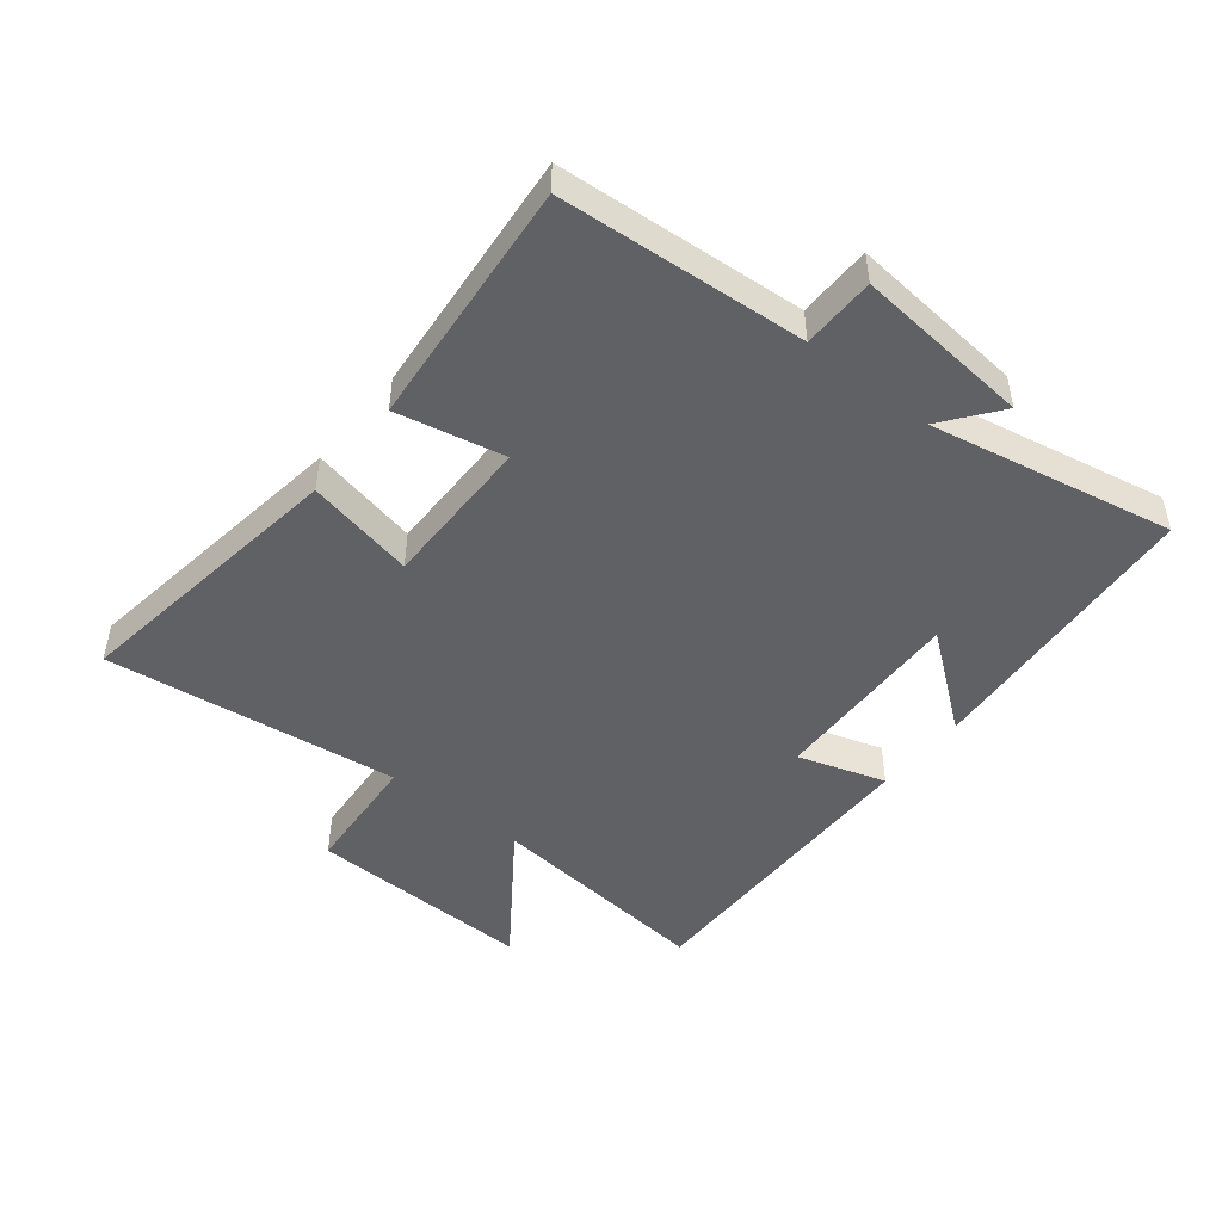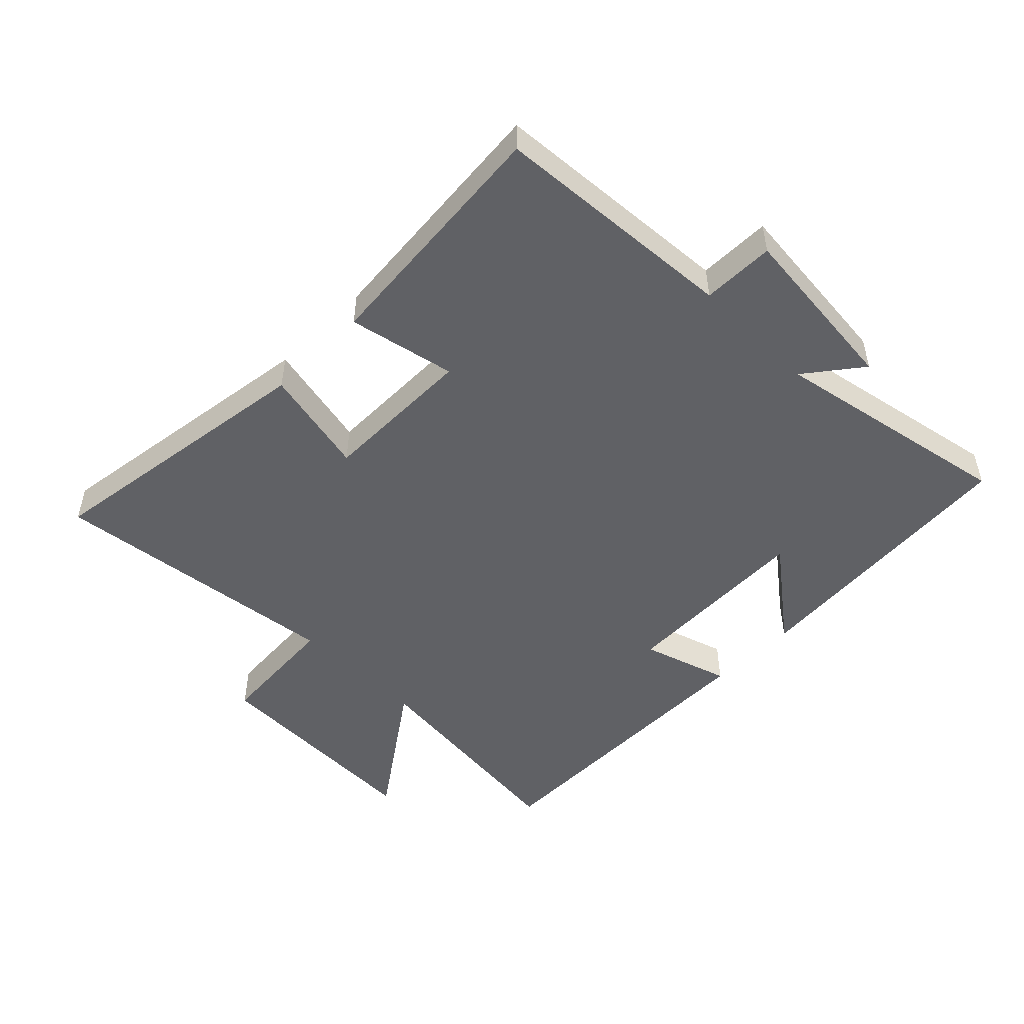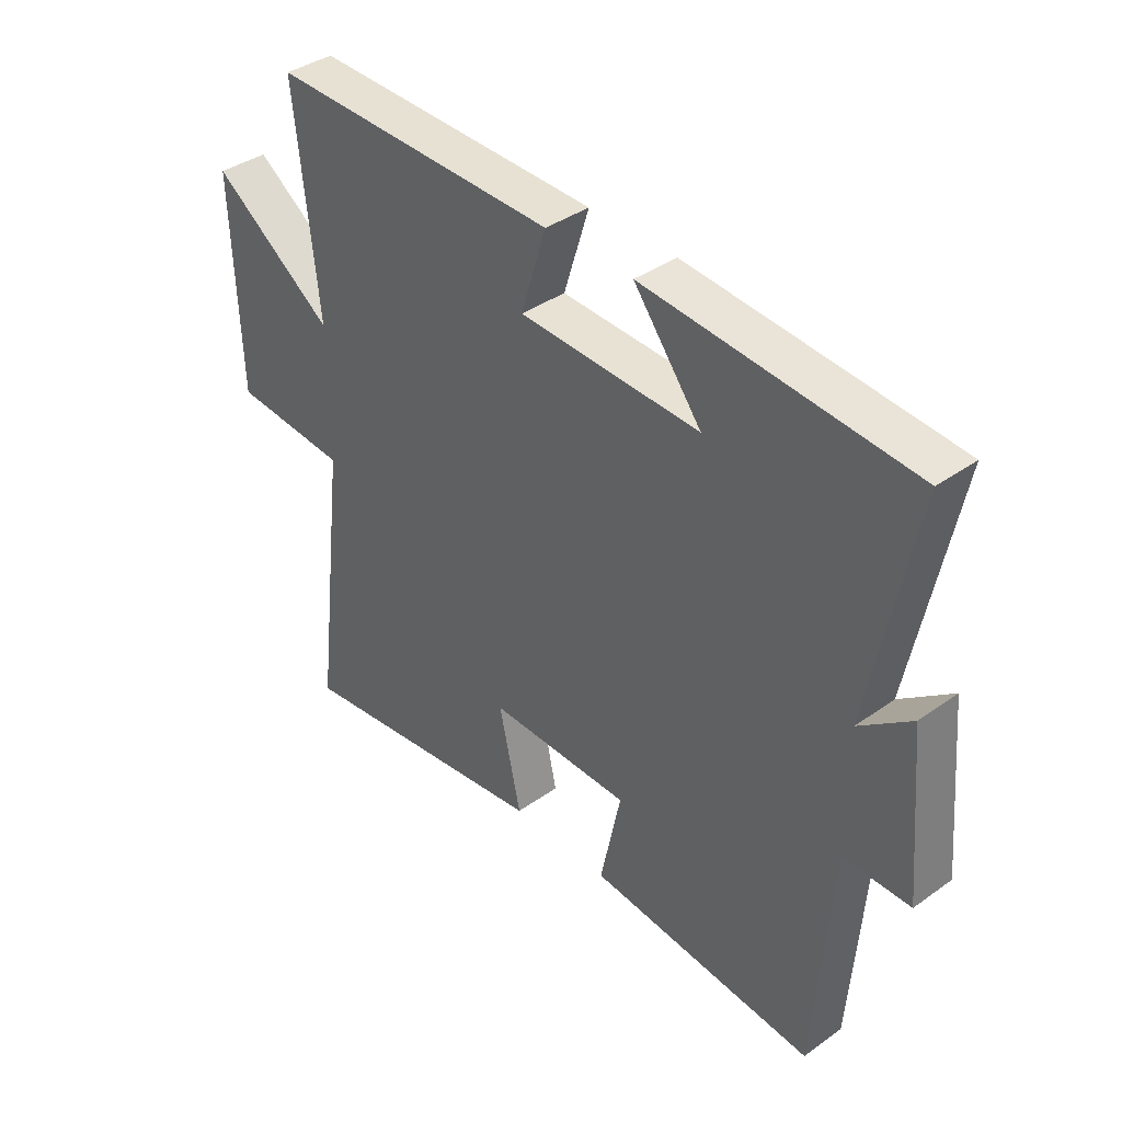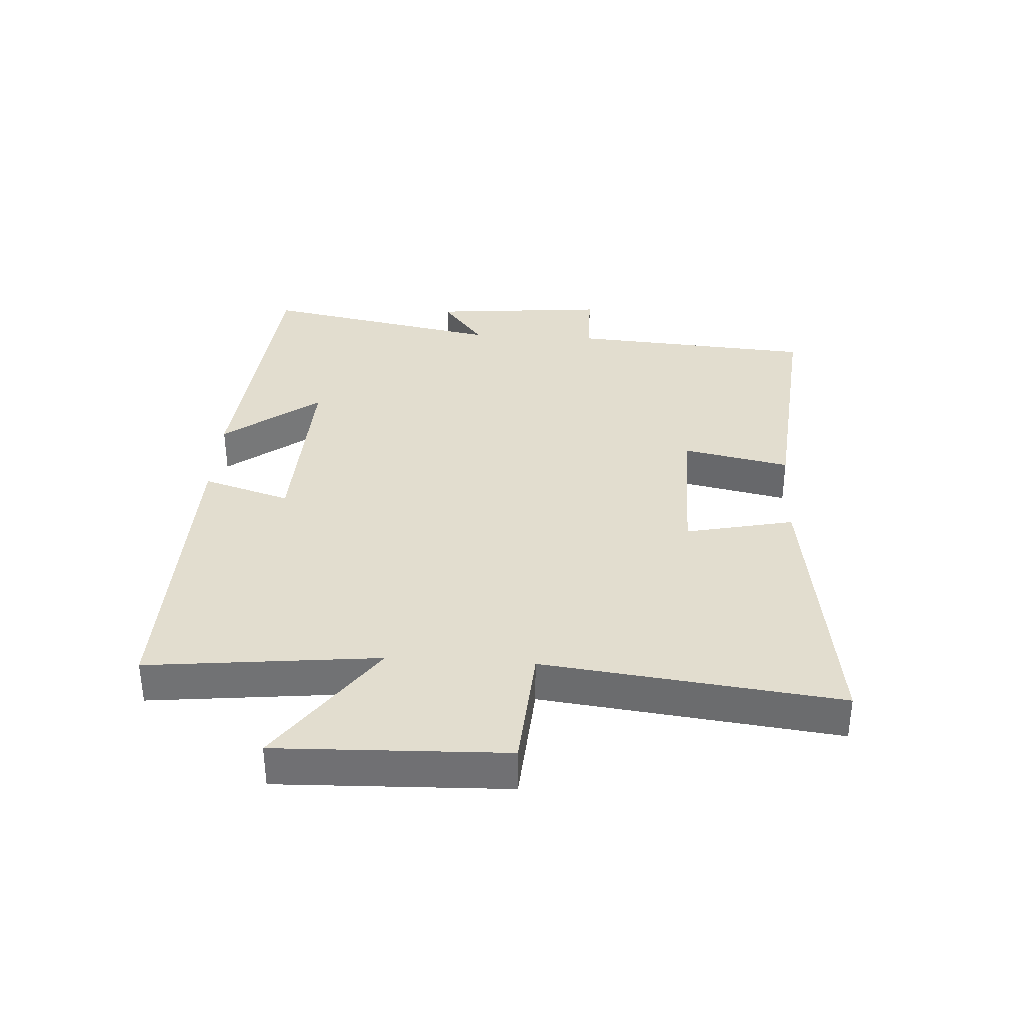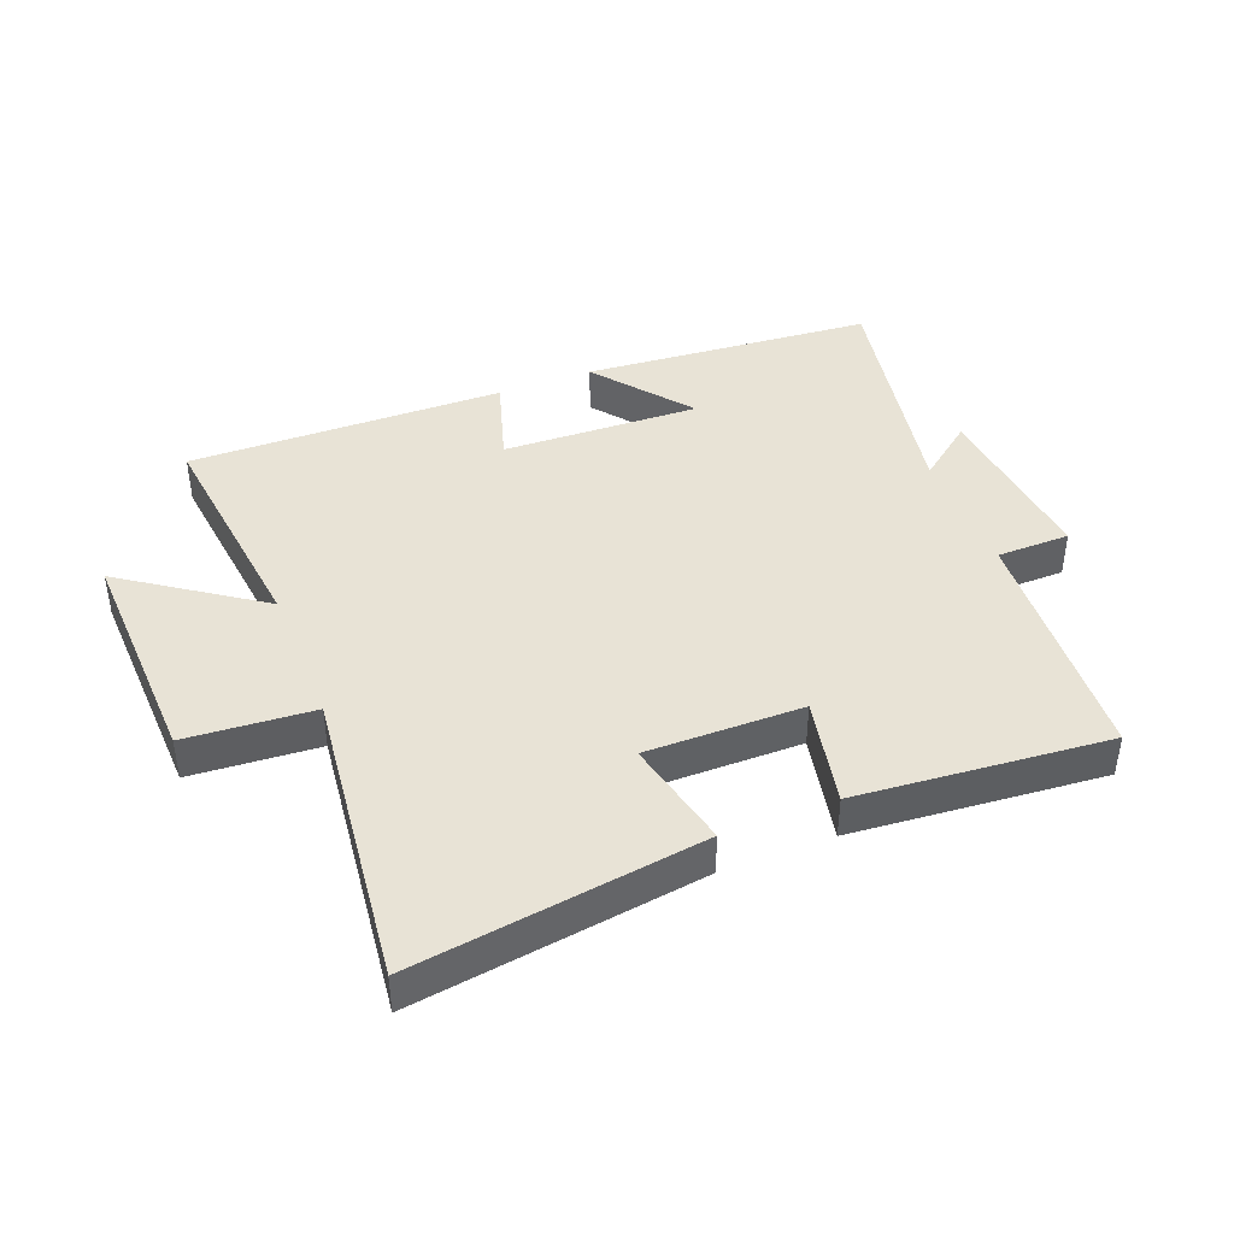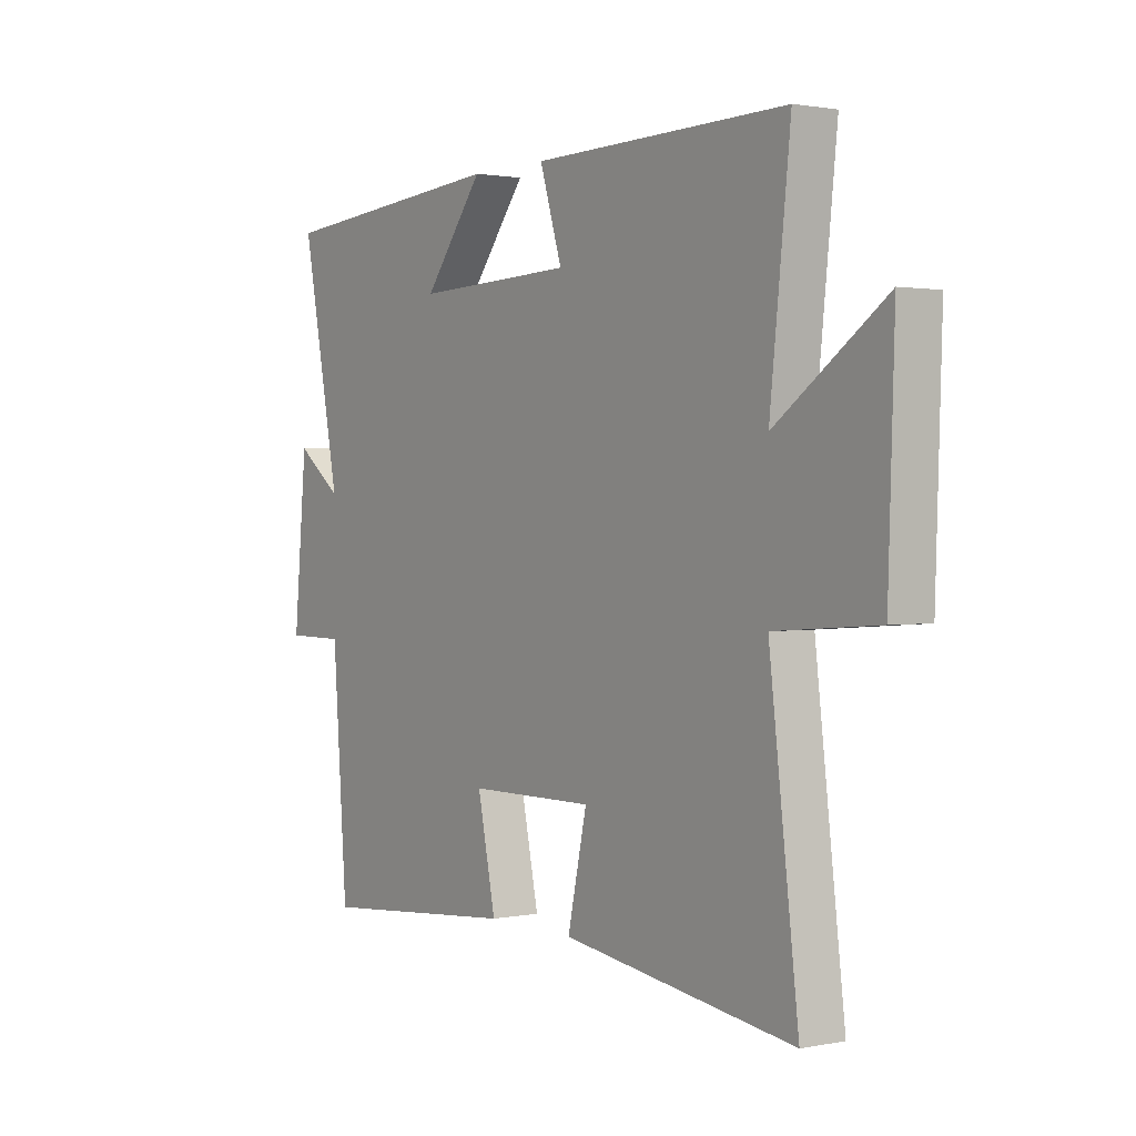
<metadata>
{"format":"obj","ext":"obj","renderer":"f3d","projection":"perspective","resolution":1024,"background":"white","views":[{"elev":-47.4,"azim":-128.6,"up":"+Y"},{"elev":-49.6,"azim":-134.9,"up":"+Y"},{"elev":38.5,"azim":-131.9,"up":"+Z"},{"elev":34.8,"azim":93.5,"up":"+Y"},{"elev":41.6,"azim":158.3,"up":"+Y"},{"elev":1.4,"azim":54.9,"up":"+Z"}]}
</metadata>
<code>
v -0.576 0.07 0.461
v -0.114 0.07 0.5
v -0.232 0.07 0.347
v 0.082 0.07 0.359
v 0.038 0.07 0.5
v 0.54 0.07 0.509
v 0.5 0.07 0.139
v 0.714 0.07 0.29
v 0.702 0.07 -0.076
v 0.5 0.07 -0.091
v 0.557 0.07 -0.564
v 0.1 0.07 -0.5
v 0.138 0.07 -0.326
v -0.11 0.07 -0.328
v -0.074 0.07 -0.5
v -0.471 0.07 -0.536
v -0.5 0.07 -0.143
v -0.616 0.07 -0.142
v -0.59 0.07 0.14
v -0.5 0.07 0.071
v -0.576 0 0.461
v -0.114 0 0.5
v -0.232 0 0.347
v 0.082 0 0.359
v 0.038 0 0.5
v 0.54 0 0.509
v 0.5 0 0.139
v 0.714 0 0.29
v 0.702 0 -0.076
v 0.5 0 -0.091
v 0.557 0 -0.564
v 0.1 0 -0.5
v 0.138 0 -0.326
v -0.11 0 -0.328
v -0.074 0 -0.5
v -0.471 0 -0.536
v -0.5 0 -0.143
v -0.616 0 -0.142
v -0.59 0 0.14
v -0.5 0 0.071
f 17 18 19 20
f 15 16 17 20
f 14 15 20 1
f 13 14 1
f 10 11 12 13
f 10 13 1
f 7 8 9 10
f 4 5 6 7
f 3 4 7 10
f 1 2 3
f 1 3 10
f 40 39 38 37
f 40 37 36 35
f 21 40 35 34
f 21 34 33
f 33 32 31 30
f 21 33 30
f 30 29 28 27
f 27 26 25 24
f 30 27 24 23
f 23 22 21
f 30 23 21
f 1 21 22 2
f 2 22 23 3
f 3 23 24 4
f 4 24 25 5
f 5 25 26 6
f 6 26 27 7
f 7 27 28 8
f 8 28 29 9
f 9 29 30 10
f 10 30 31 11
f 11 31 32 12
f 12 32 33 13
f 13 33 34 14
f 14 34 35 15
f 15 35 36 16
f 16 36 37 17
f 17 37 38 18
f 18 38 39 19
f 19 39 40 20
f 20 40 21 1

</code>
